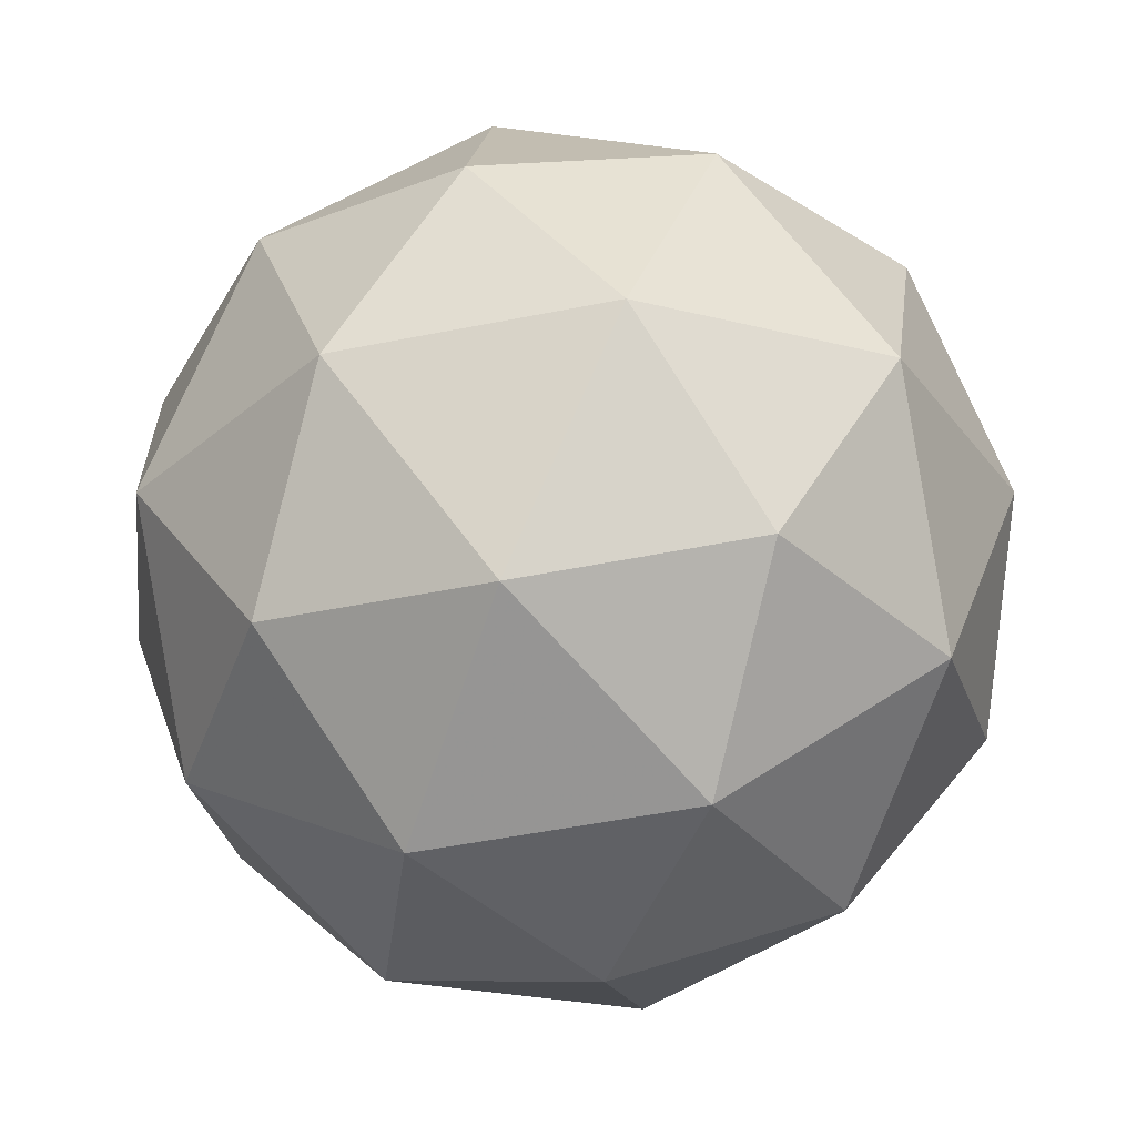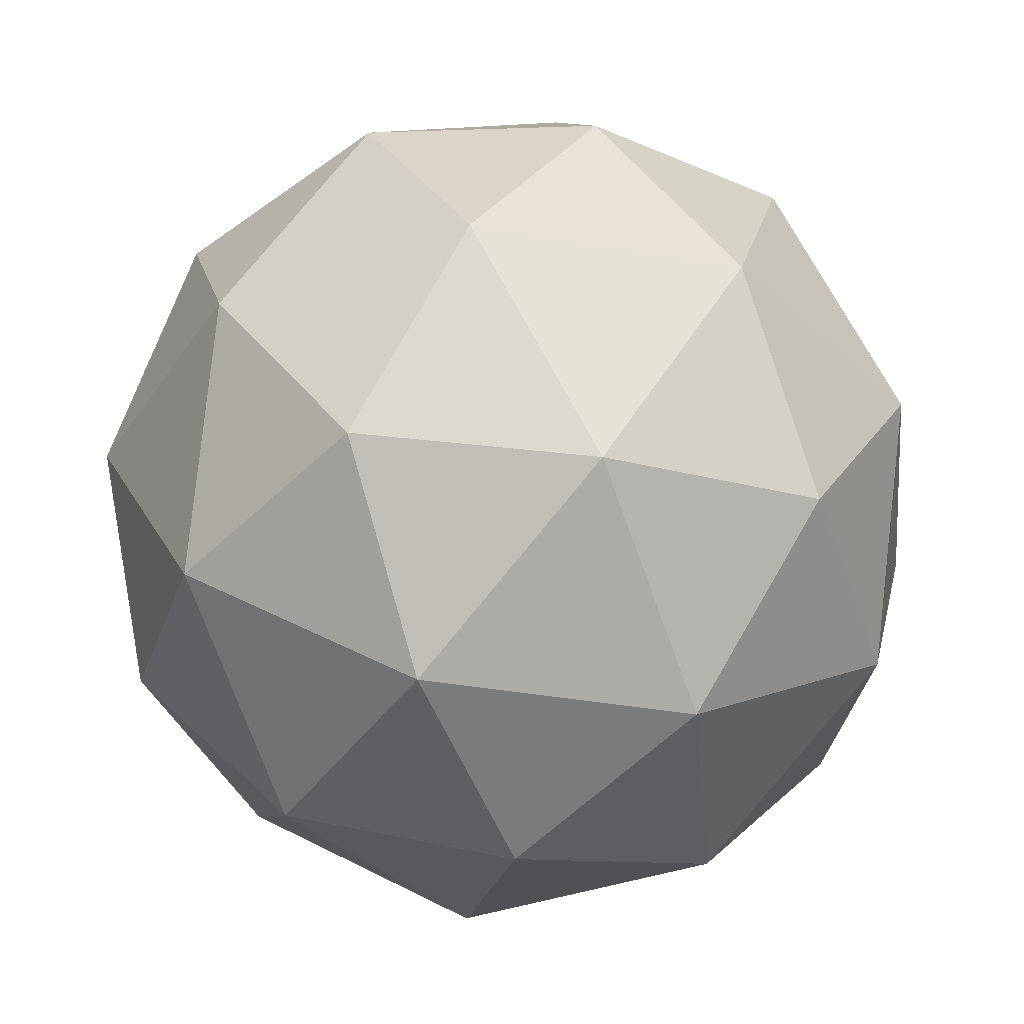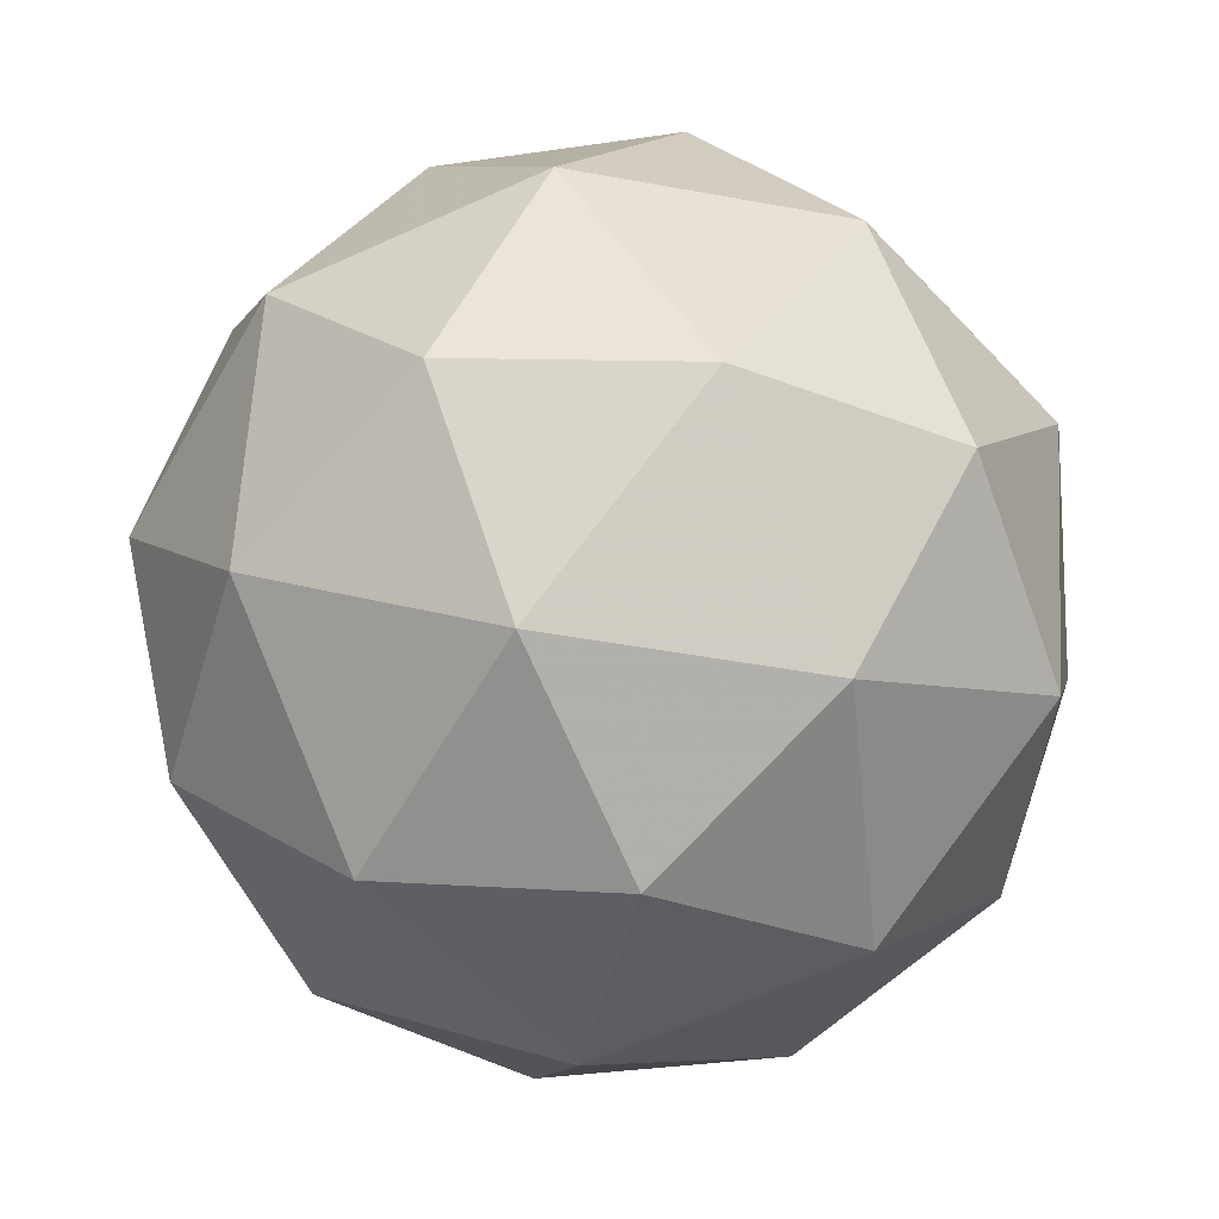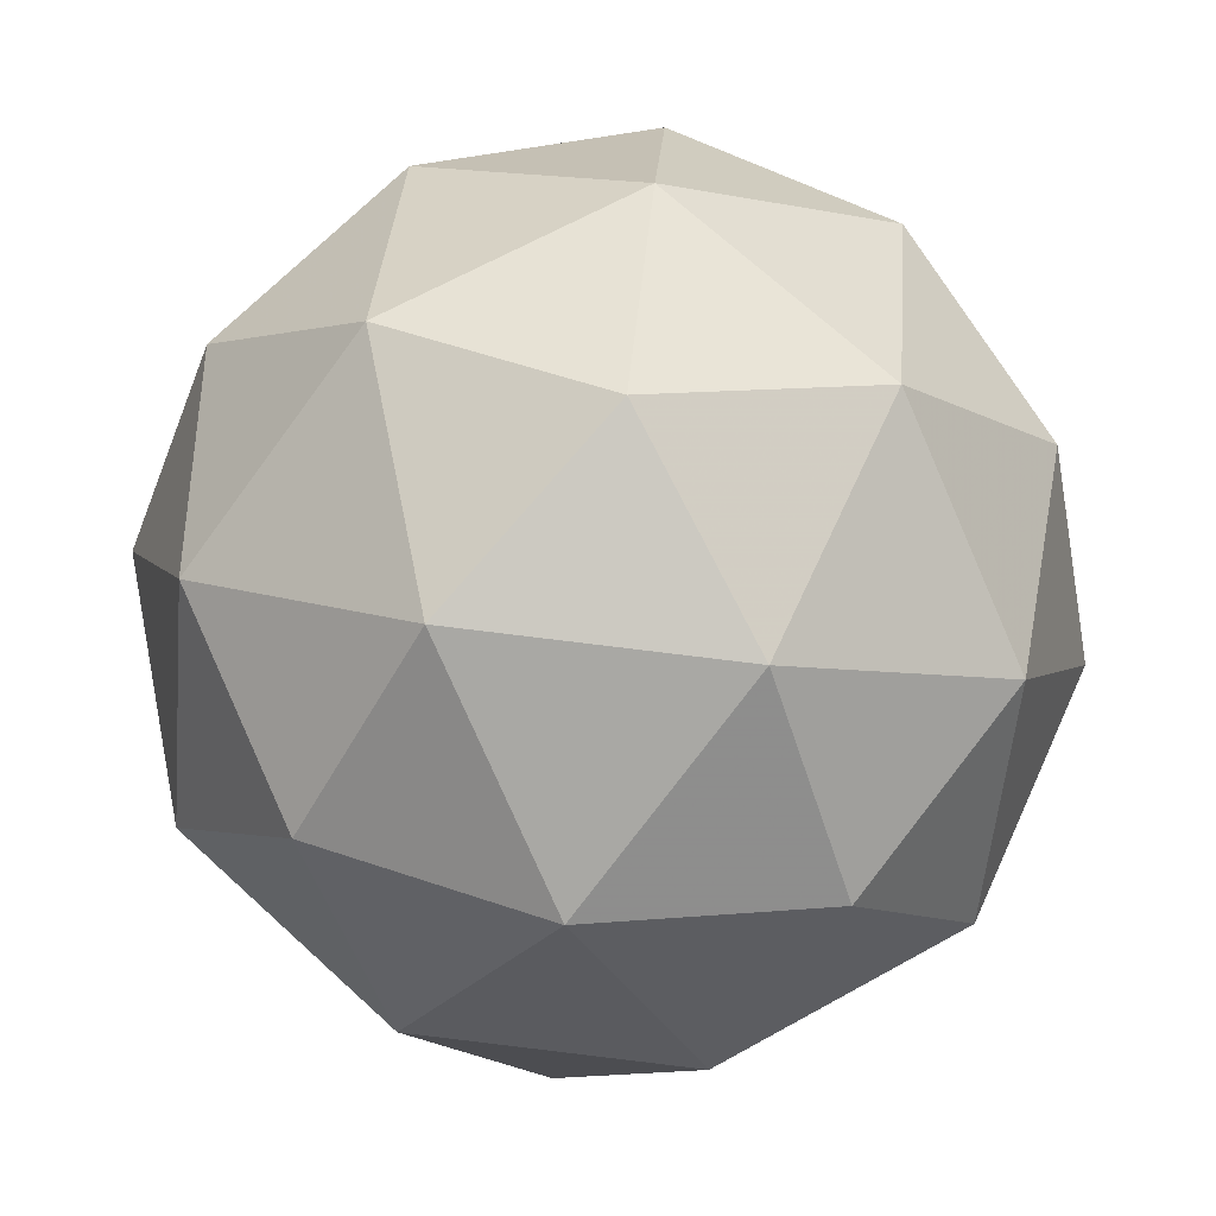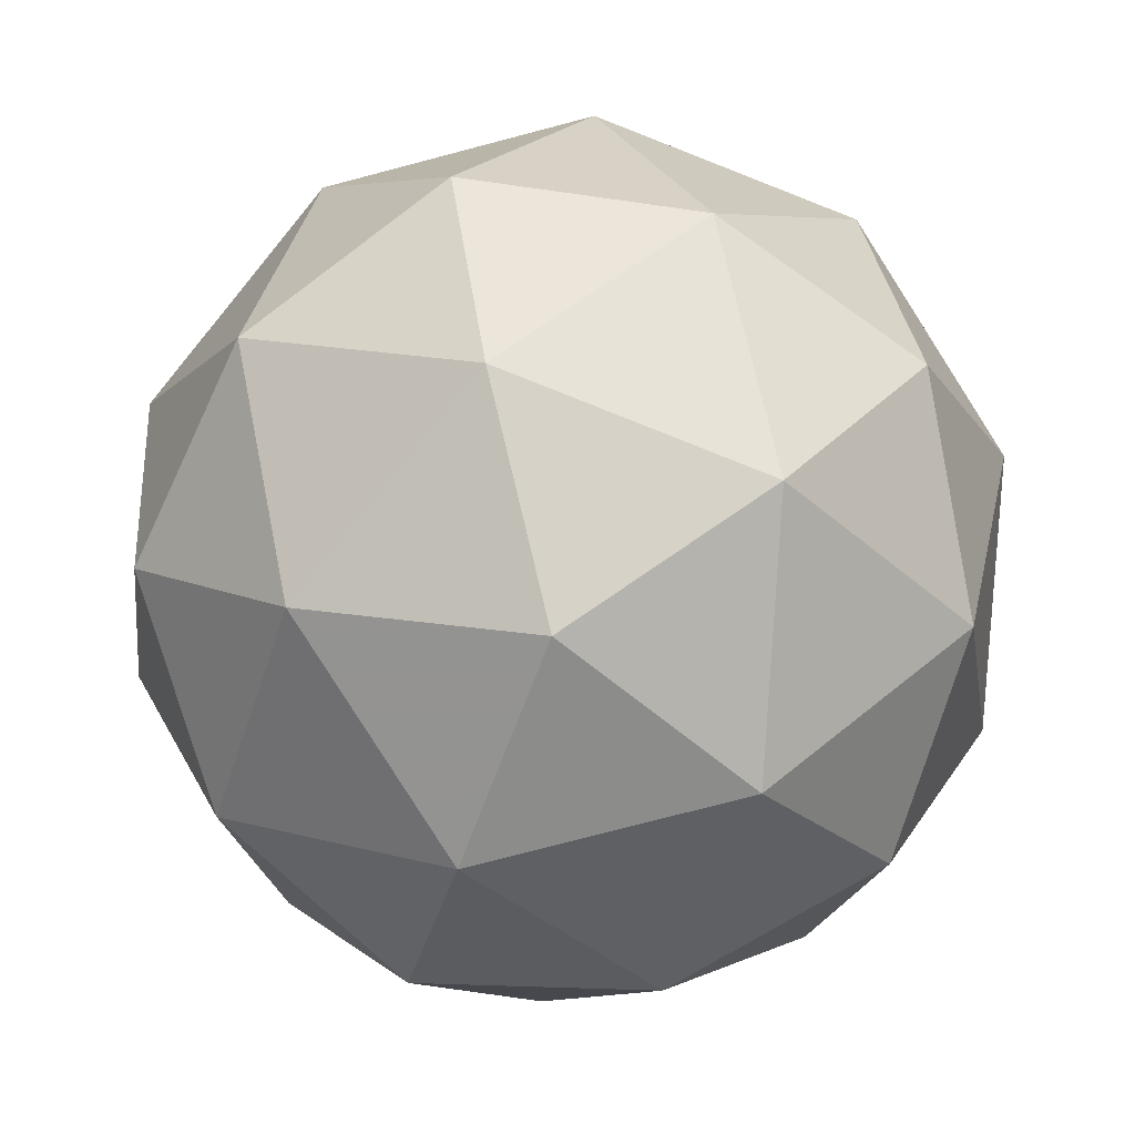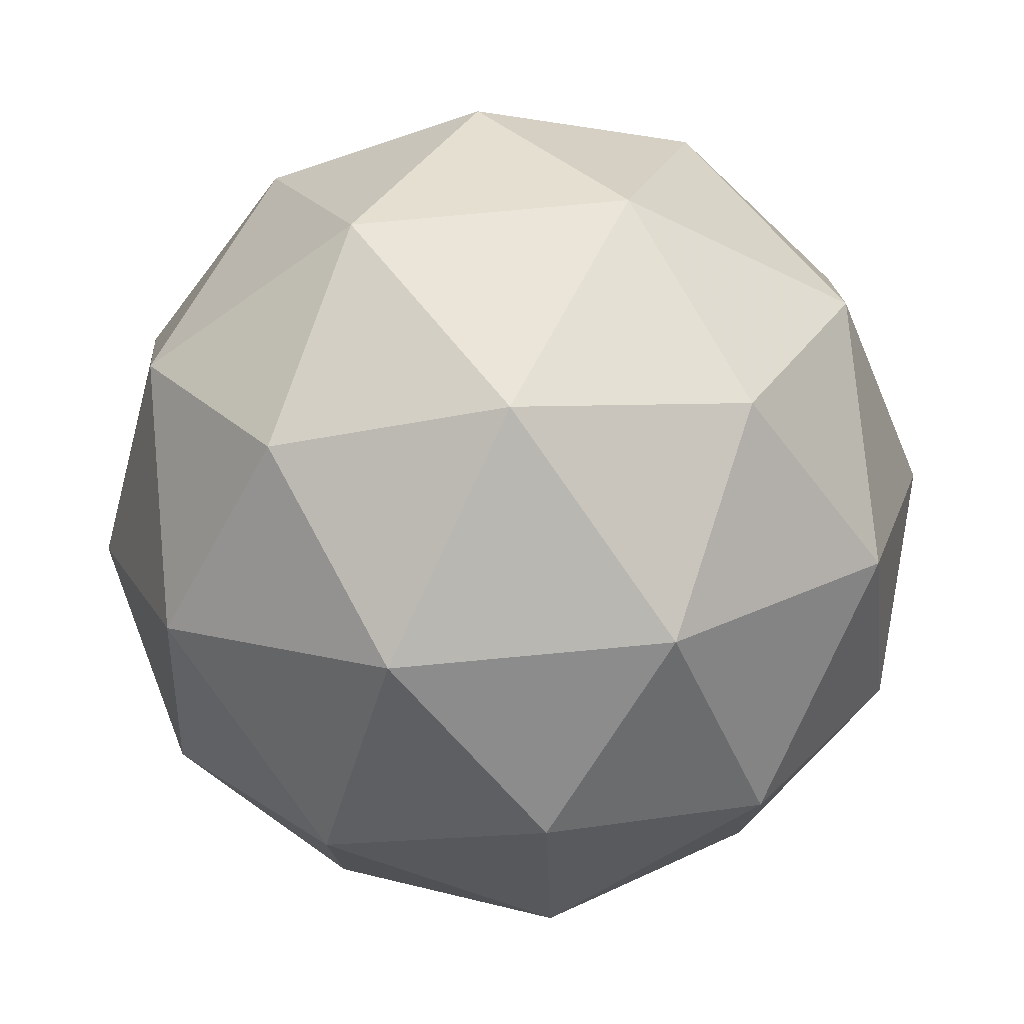
<metadata>
{"format":"obj","ext":"obj","renderer":"f3d","projection":"perspective","resolution":1024,"background":"white","views":[{"elev":48.4,"azim":105.4,"up":"+Z"},{"elev":24.6,"azim":55.1,"up":"+Y"},{"elev":21.4,"azim":170.9,"up":"+Z"},{"elev":56.5,"azim":139.5,"up":"+Y"},{"elev":-23.0,"azim":-119.0,"up":"+Z"},{"elev":-55.0,"azim":172.5,"up":"+Y"}]}
</metadata>
<code>
v 0.6934 0.5523 -0.5289
v 0.618 0.5658 -0.4943
v 0.685 0.6088 -0.4672
v 0.7512 0.557 -0.4679
v 0.7251 0.4819 -0.4955
v 0.6428 0.4874 -0.5119
v 0.6291 0.5788 -0.412
v 0.7114 0.5733 -0.3956
v 0.7362 0.4949 -0.4132
v 0.6692 0.4519 -0.4403
v 0.603 0.5038 -0.4396
v 0.6607 0.5084 -0.3786
v 0.6913 0.5894 -0.5058
v 0.652 0.5641 -0.5218
v 0.647 0.5973 -0.4855
v 0.6222 0.526 -0.5117
v 0.6665 0.518 -0.5321
v 0.7303 0.5589 -0.5063
v 0.7253 0.5921 -0.47
v 0.7149 0.5148 -0.5225
v 0.7489 0.5175 -0.4866
v 0.6851 0.4766 -0.5125
v 0.5988 0.5356 -0.4693
v 0.6134 0.4895 -0.4796
v 0.6535 0.605 -0.4371
v 0.6141 0.5797 -0.453
v 0.7408 0.5712 -0.4279
v 0.7019 0.6017 -0.4275
v 0.7401 0.481 -0.4545
v 0.7554 0.5251 -0.4382
v 0.6523 0.459 -0.48
v 0.7007 0.4558 -0.4704
v 0.6053 0.5432 -0.4208
v 0.669 0.5841 -0.395
v 0.732 0.5348 -0.3957
v 0.7072 0.4634 -0.422
v 0.6289 0.4686 -0.4375
v 0.6393 0.5459 -0.385
v 0.6239 0.5018 -0.4012
v 0.6876 0.5427 -0.3754
v 0.7022 0.4966 -0.3857
v 0.6628 0.4713 -0.4017
f 1 14 13
f 2 14 16
f 1 13 18
f 1 18 20
f 1 20 17
f 2 16 23
f 3 15 25
f 4 19 27
f 5 21 29
f 6 22 31
f 2 23 26
f 3 25 28
f 4 27 30
f 5 29 32
f 6 31 24
f 7 33 38
f 8 34 40
f 9 35 41
f 10 36 42
f 11 37 39
f 39 42 12
f 39 37 42
f 37 10 42
f 42 41 12
f 42 36 41
f 36 9 41
f 41 40 12
f 41 35 40
f 35 8 40
f 40 38 12
f 40 34 38
f 34 7 38
f 38 39 12
f 38 33 39
f 33 11 39
f 24 37 11
f 24 31 37
f 31 10 37
f 32 36 10
f 32 29 36
f 29 9 36
f 30 35 9
f 30 27 35
f 27 8 35
f 28 34 8
f 28 25 34
f 25 7 34
f 26 33 7
f 26 23 33
f 23 11 33
f 31 32 10
f 31 22 32
f 22 5 32
f 29 30 9
f 29 21 30
f 21 4 30
f 27 28 8
f 27 19 28
f 19 3 28
f 25 26 7
f 25 15 26
f 15 2 26
f 23 24 11
f 23 16 24
f 16 6 24
f 17 22 6
f 17 20 22
f 20 5 22
f 20 21 5
f 20 18 21
f 18 4 21
f 18 19 4
f 18 13 19
f 13 3 19
f 16 17 6
f 16 14 17
f 14 1 17
f 13 15 3
f 13 14 15
f 14 2 15

</code>
